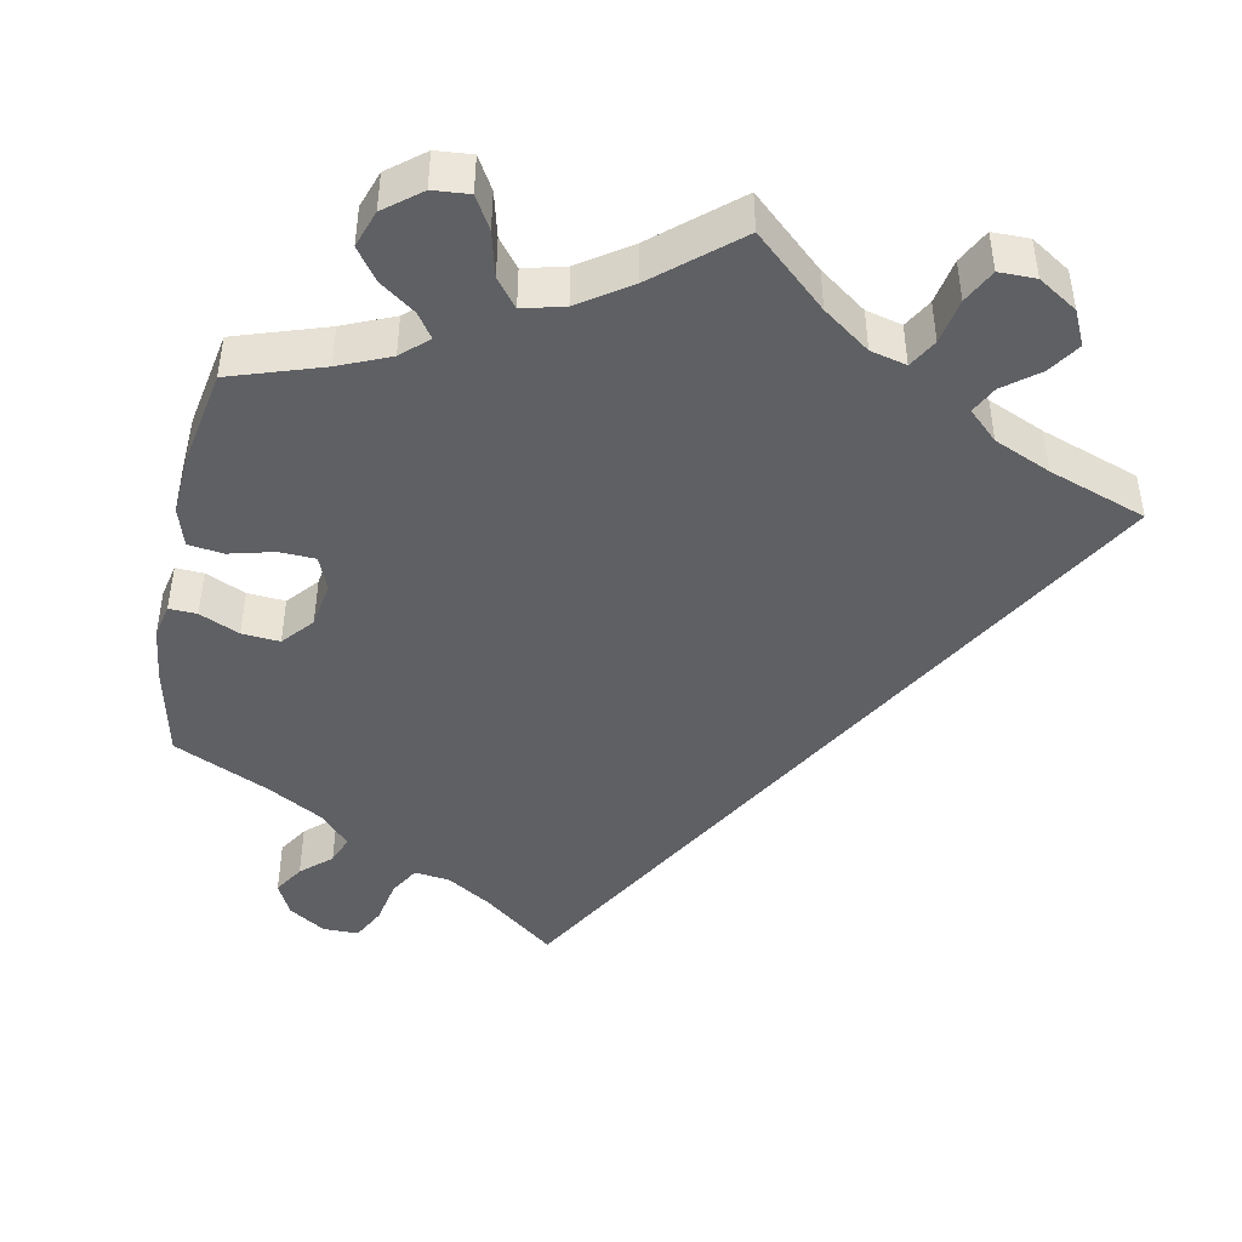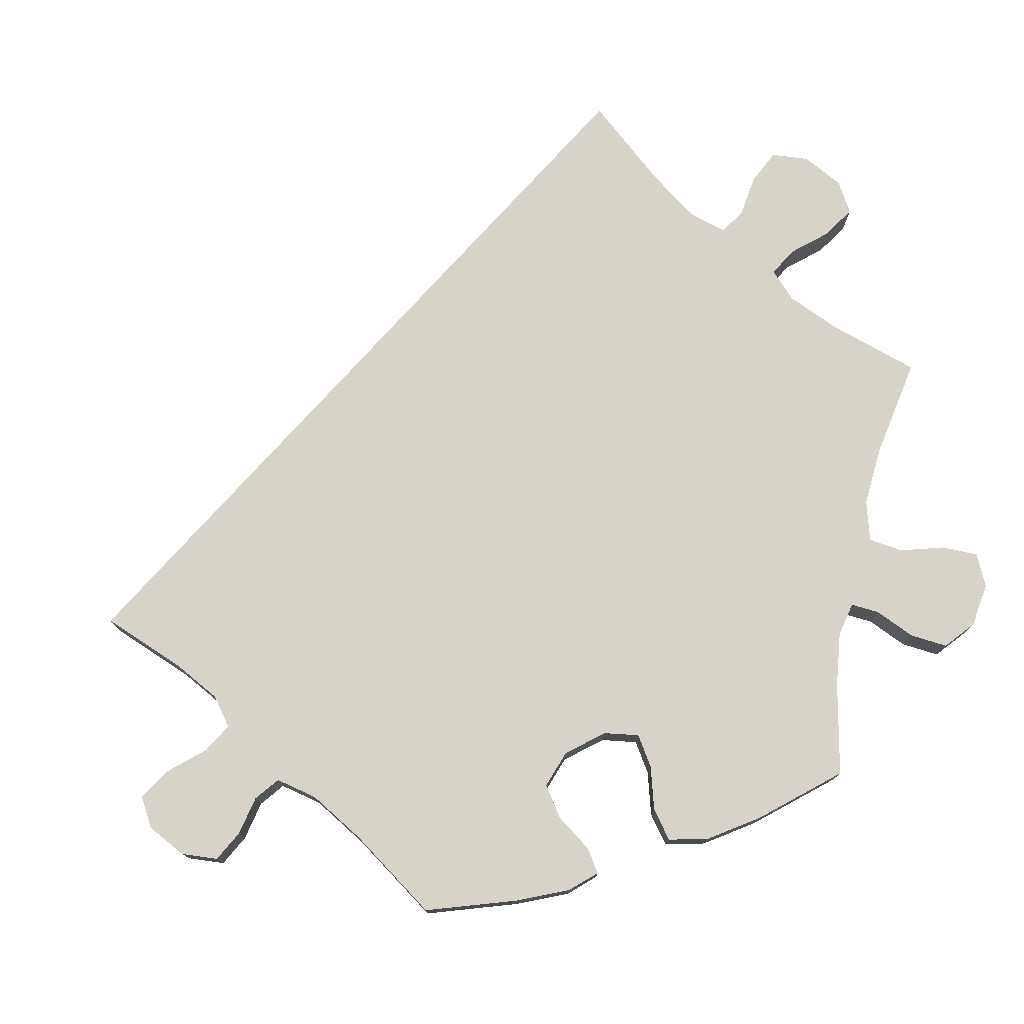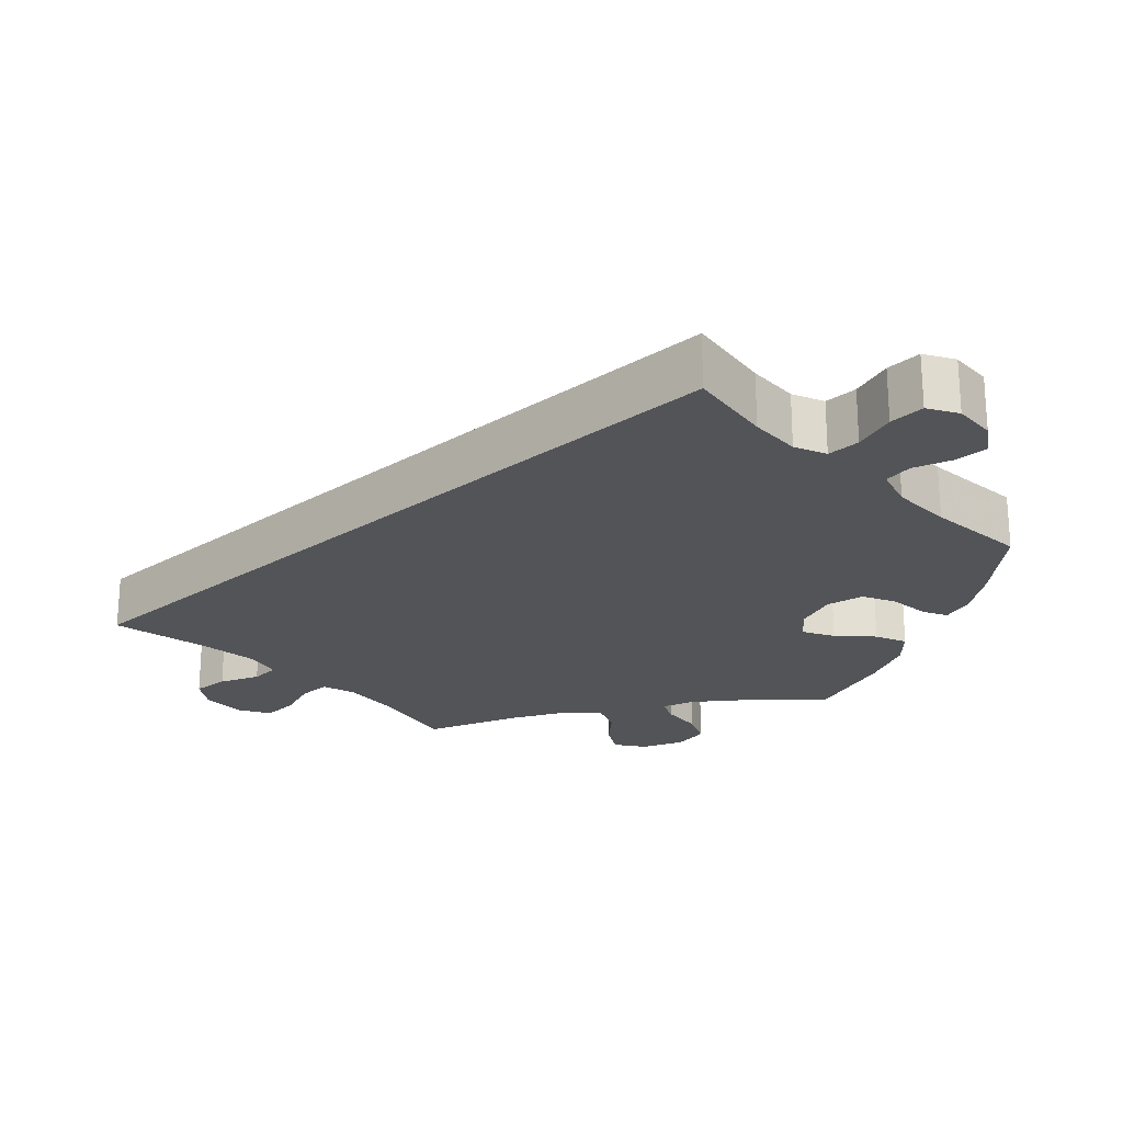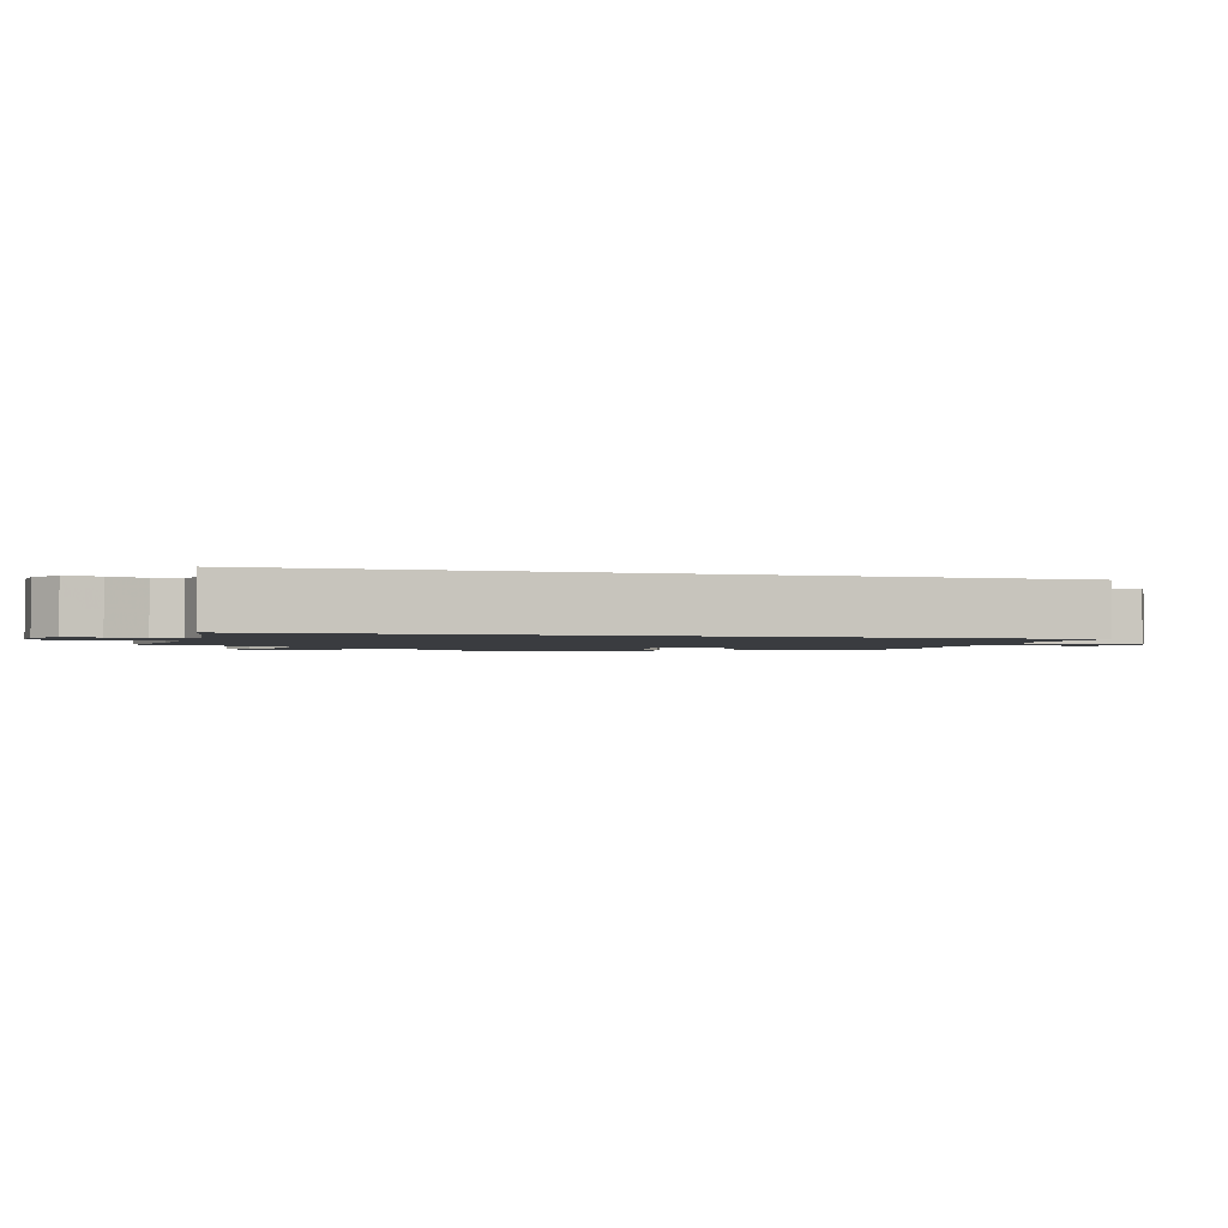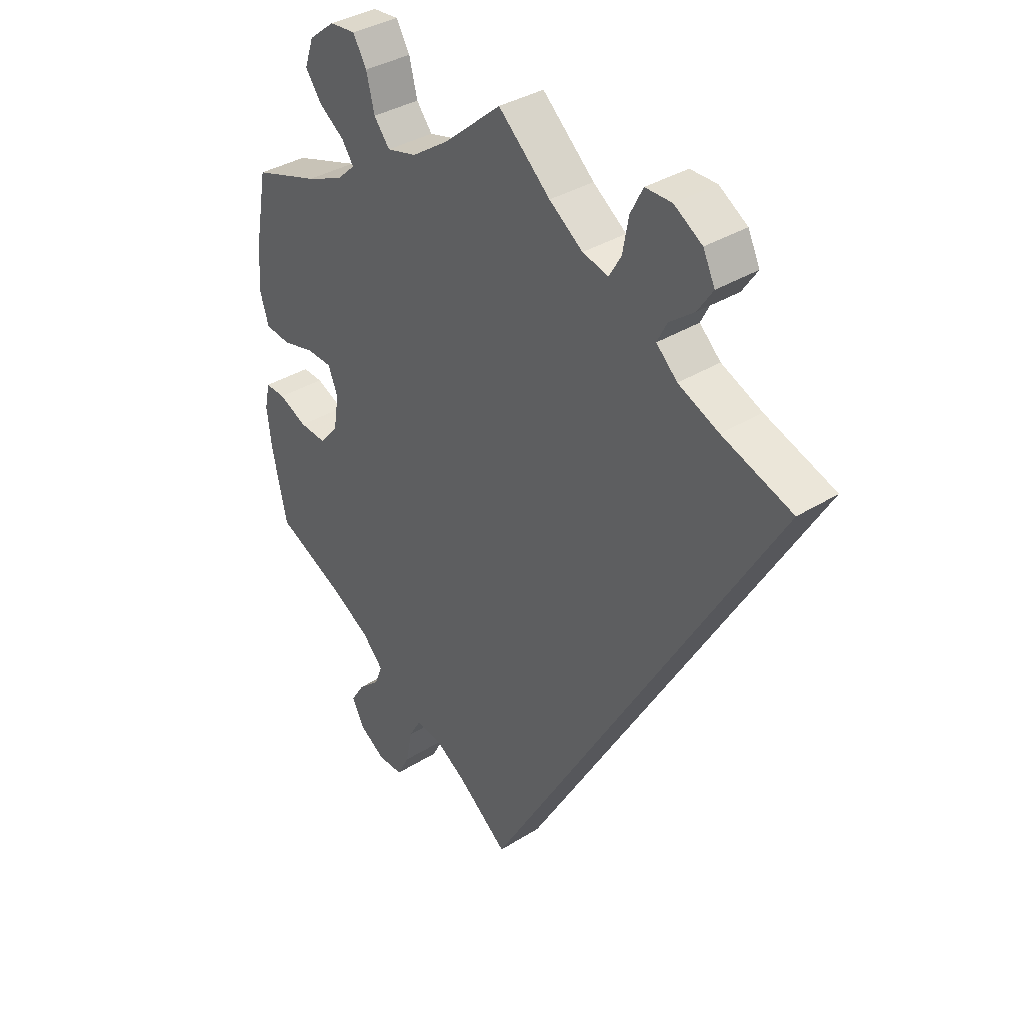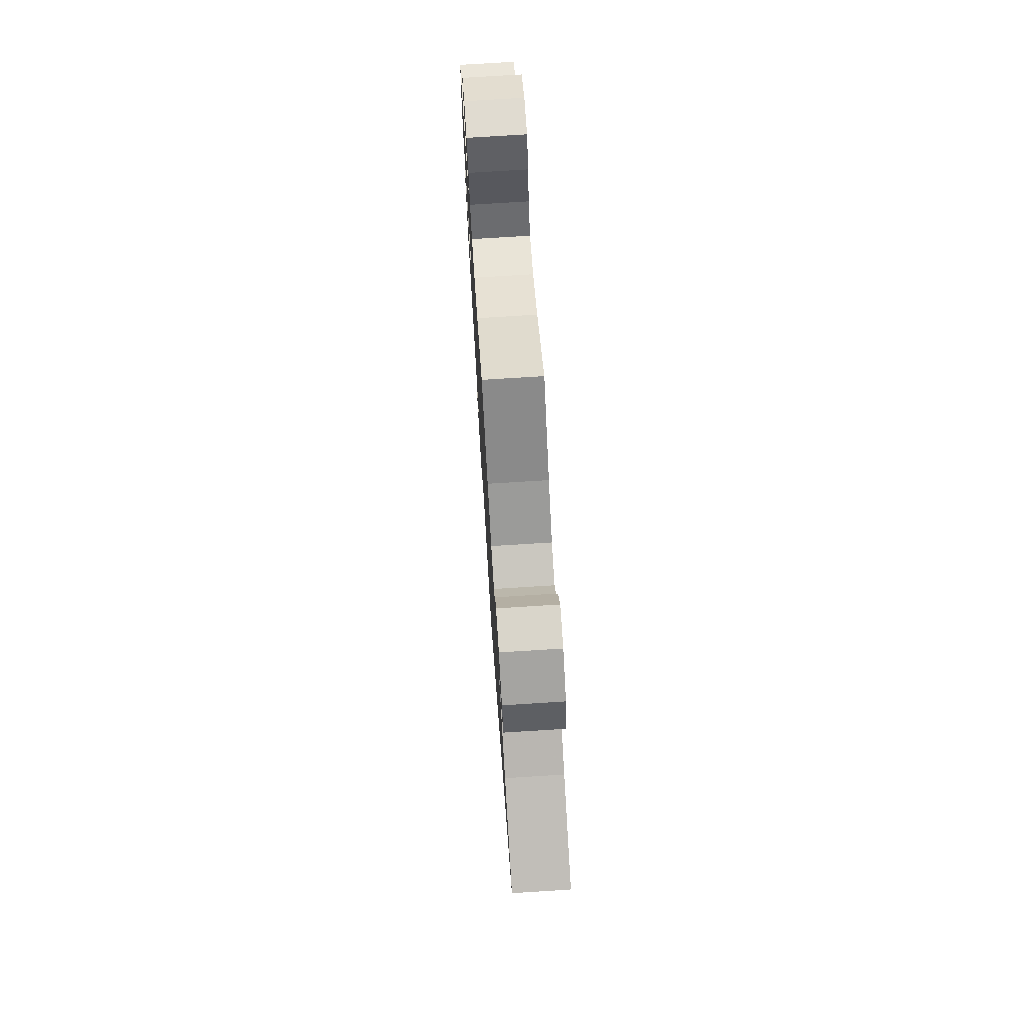
<metadata>
{"format":"obj","ext":"obj","renderer":"f3d","projection":"perspective","resolution":1024,"background":"white","views":[{"elev":-44.6,"azim":-11.3,"up":"+Y"},{"elev":76.0,"azim":-108.1,"up":"+Y"},{"elev":-22.8,"azim":163.1,"up":"+Y"},{"elev":-1.9,"azim":103.5,"up":"+Y"},{"elev":36.1,"azim":50.7,"up":"+Z"},{"elev":74.7,"azim":86.4,"up":"+Z"}]}
</metadata>
<code>
v -0.106 0.07 0.53
v -0.297 0.07 -0.455
v 0.239 0.07 0.574
v 0.311 0.07 0.619
v -0.347 0.07 0.379
v -0.411 0.07 0.519
v -0.337 0.07 -0.412
v -0.415 0.07 0.35
v -0.346 0.07 0.606
v -0.174 0.07 0.484
v -0.564 0.07 -0.184
v -0.423 0.07 -0.094
v -0.298 0.07 0.61
v -0.334 0.07 0.443
v 0.407 0.07 0.356
v -0.306 0.07 -0.646
v -0.388 0.07 -0.053
v 0.293 0.07 0.426
v -0.312 0.07 -0.493
v -0.258 0.07 0.507
v 0.357 0.07 0.498
v 0.332 0.07 0.389
v 0.262 0.07 0.619
v -0.473 0.07 -0.09
v 0.363 0.07 0.586
v -0.566 0.07 0.1
v -0.312 0.07 0.411
v 0.311 0.07 0.462
v -0.355 0.07 -0.614
v -0.236 0.07 -0.602
v -0.381 0.07 0.477
v -0.563 0.07 -0.064
v 0.385 0.07 0.54
v -0.444 0.07 0.056
v 0 0.07 -0.62
v -0.273 0.07 0.567
v -0.259 0.07 -0.646
v -0.094 0.07 -0.545
v -0.377 0.07 -0.569
v -0.526 0.07 -0.066
v -0.229 0.07 0.47
v -0.55 0.07 0.047
v -0.394 0.07 0.568
v -0.352 0.07 -0.529
v 0.096 0.07 0.533
v 0.158 0.07 0.488
v -0.537 0.07 -0.31
v -0.154 0.07 -0.507
v 0.206 0.07 0.476
v -0.201 0.07 -0.501
v -0.561 0.07 0.179
v -0.503 0.07 0.041
v 0 0.07 0.62
v 0.228 0.07 0.514
v -0.537 0.07 0.31
v -0.378 0.07 0.009
v -0.224 0.07 -0.541
v 0.537 0.07 0.31
v -0.573 0.07 -0.11
v -0.41 0.07 -0.37
v -0.396 0.07 0.054
v -0.106 -0 0.53
v -0.297 -0 -0.455
v 0.239 -0 0.574
v 0.311 -0 0.619
v -0.347 -0 0.379
v -0.411 -0 0.519
v -0.337 -0 -0.412
v -0.415 -0 0.35
v -0.346 -0 0.606
v -0.174 -0 0.484
v -0.564 -0 -0.184
v -0.423 -0 -0.094
v -0.298 -0 0.61
v -0.334 -0 0.443
v 0.407 -0 0.356
v -0.306 -0 -0.646
v -0.388 -0 -0.053
v 0.293 -0 0.426
v -0.312 -0 -0.493
v -0.258 -0 0.507
v 0.357 -0 0.498
v 0.332 -0 0.389
v 0.262 -0 0.619
v -0.473 -0 -0.09
v 0.363 -0 0.586
v -0.566 -0 0.1
v -0.312 -0 0.411
v 0.311 -0 0.462
v -0.355 -0 -0.614
v -0.236 -0 -0.602
v -0.381 -0 0.477
v -0.563 -0 -0.064
v 0.385 -0 0.54
v -0.444 -0 0.056
v 0 -0 -0.62
v -0.273 -0 0.567
v -0.259 -0 -0.646
v -0.094 -0 -0.545
v -0.377 -0 -0.569
v -0.526 -0 -0.066
v -0.229 -0 0.47
v -0.55 -0 0.047
v -0.394 -0 0.568
v -0.352 -0 -0.529
v 0.096 -0 0.533
v 0.158 -0 0.488
v -0.537 -0 -0.31
v -0.154 -0 -0.507
v 0.206 -0 0.476
v -0.201 -0 -0.501
v -0.561 -0 0.179
v -0.503 -0 0.041
v 0 -0 0.62
v 0.228 -0 0.514
v -0.537 -0 0.31
v -0.378 -0 0.009
v -0.224 -0 -0.541
v 0.537 -0 0.31
v -0.573 -0 -0.11
v -0.41 -0 -0.37
v -0.396 -0 0.054
f 15 58 35 38
f 22 15 38 48
f 18 22 48 50
f 28 18 50 57
f 25 33 21 28
f 25 28 57
f 4 25 57
f 54 3 23 4
f 49 54 4 57
f 46 49 57
f 45 46 57
f 1 53 45 57
f 10 1 57 30
f 41 10 30 37
f 20 41 37
f 14 31 6 43
f 27 14 43 9
f 26 51 55 8
f 26 8 5
f 34 52 42 26
f 61 34 26 5
f 56 61 5 27
f 59 32 40 24
f 59 24 12
f 60 47 11 59
f 7 60 59 12
f 2 7 12 17
f 29 39 44 19
f 29 19 2
f 16 29 2
f 37 16 2
f 20 37 2
f 27 9 13 36
f 56 27 36 20
f 2 17 56 20
f 99 96 119 76
f 109 99 76 83
f 111 109 83 79
f 118 111 79 89
f 89 82 94 86
f 118 89 86
f 118 86 65
f 65 84 64 115
f 118 65 115 110
f 118 110 107
f 118 107 106
f 118 106 114 62
f 91 118 62 71
f 98 91 71 102
f 98 102 81
f 104 67 92 75
f 70 104 75 88
f 69 116 112 87
f 66 69 87
f 87 103 113 95
f 66 87 95 122
f 88 66 122 117
f 85 101 93 120
f 73 85 120
f 120 72 108 121
f 73 120 121 68
f 78 73 68 63
f 80 105 100 90
f 63 80 90
f 63 90 77
f 63 77 98
f 63 98 81
f 97 74 70 88
f 81 97 88 117
f 81 117 78 63
f 35 96 99 38
f 38 99 109 48
f 48 109 111 50
f 50 111 118 57
f 57 118 91 30
f 30 91 98 37
f 37 98 77 16
f 16 77 90 29
f 29 90 100 39
f 39 100 105 44
f 44 105 80 19
f 19 80 63 2
f 2 63 68 7
f 7 68 121 60
f 60 121 108 47
f 47 108 72 11
f 11 72 120 59
f 59 120 93 32
f 32 93 101 40
f 40 101 85 24
f 24 85 73 12
f 12 73 78 17
f 17 78 117 56
f 56 117 122 61
f 61 122 95 34
f 34 95 113 52
f 52 113 103 42
f 42 103 87 26
f 26 87 112 51
f 51 112 116 55
f 55 116 69 8
f 8 69 66 5
f 5 66 88 27
f 27 88 75 14
f 14 75 92 31
f 31 92 67 6
f 6 67 104 43
f 43 104 70 9
f 9 70 74 13
f 13 74 97 36
f 36 97 81 20
f 20 81 102 41
f 41 102 71 10
f 10 71 62 1
f 1 62 114 53
f 53 114 106 45
f 45 106 107 46
f 46 107 110 49
f 49 110 115 54
f 54 115 64 3
f 3 64 84 23
f 23 84 65 4
f 4 65 86 25
f 25 86 94 33
f 33 94 82 21
f 21 82 89 28
f 28 89 79 18
f 18 79 83 22
f 22 83 76 15
f 15 76 119 58
f 58 119 96 35

</code>
